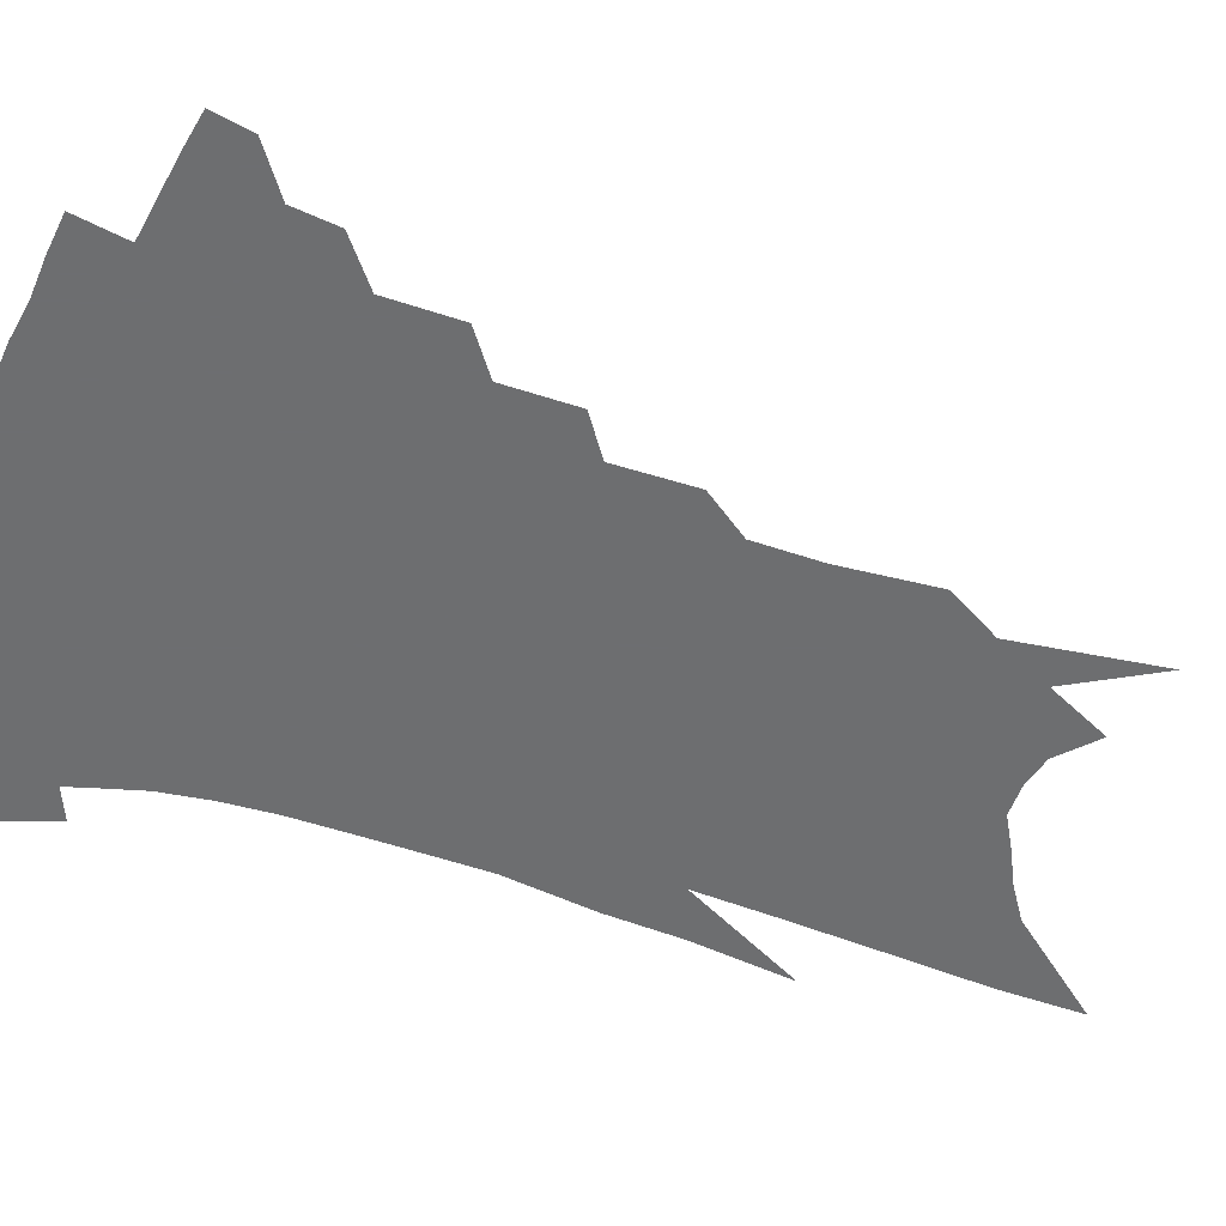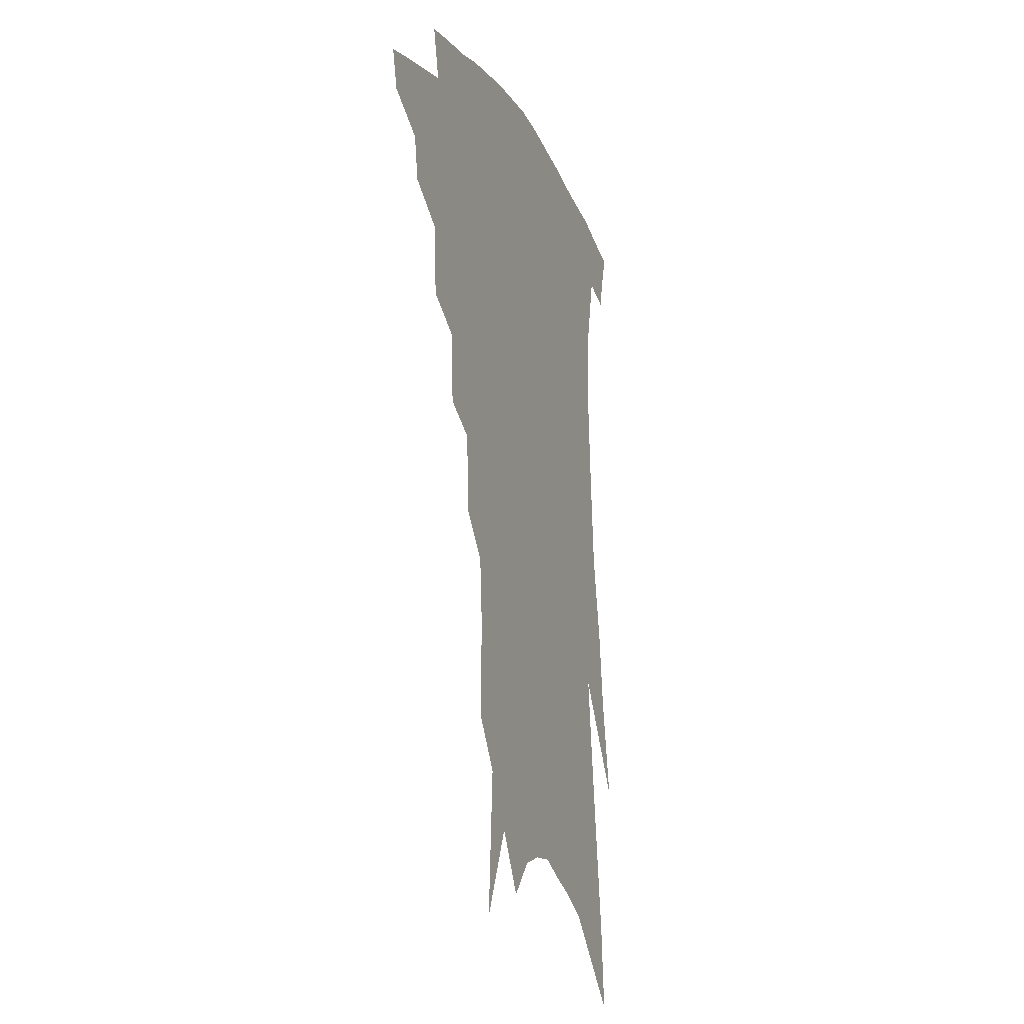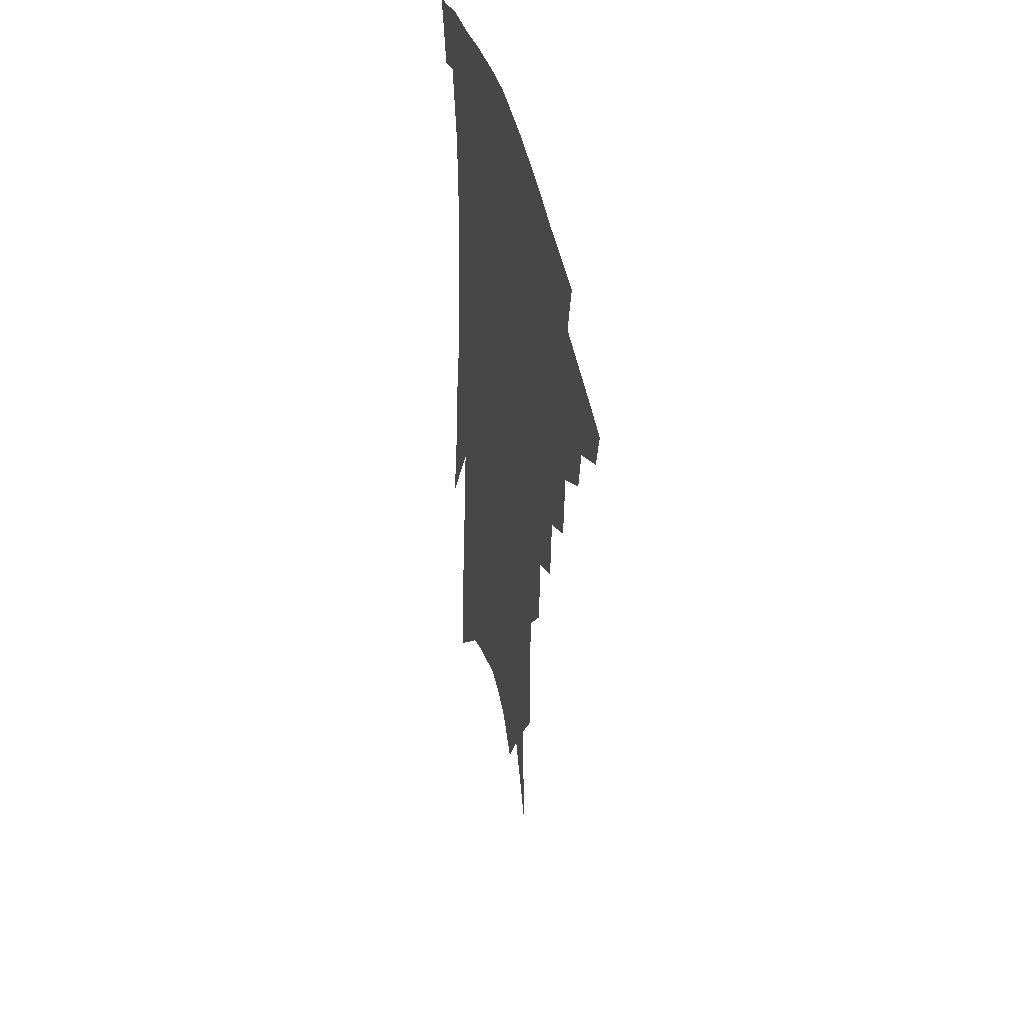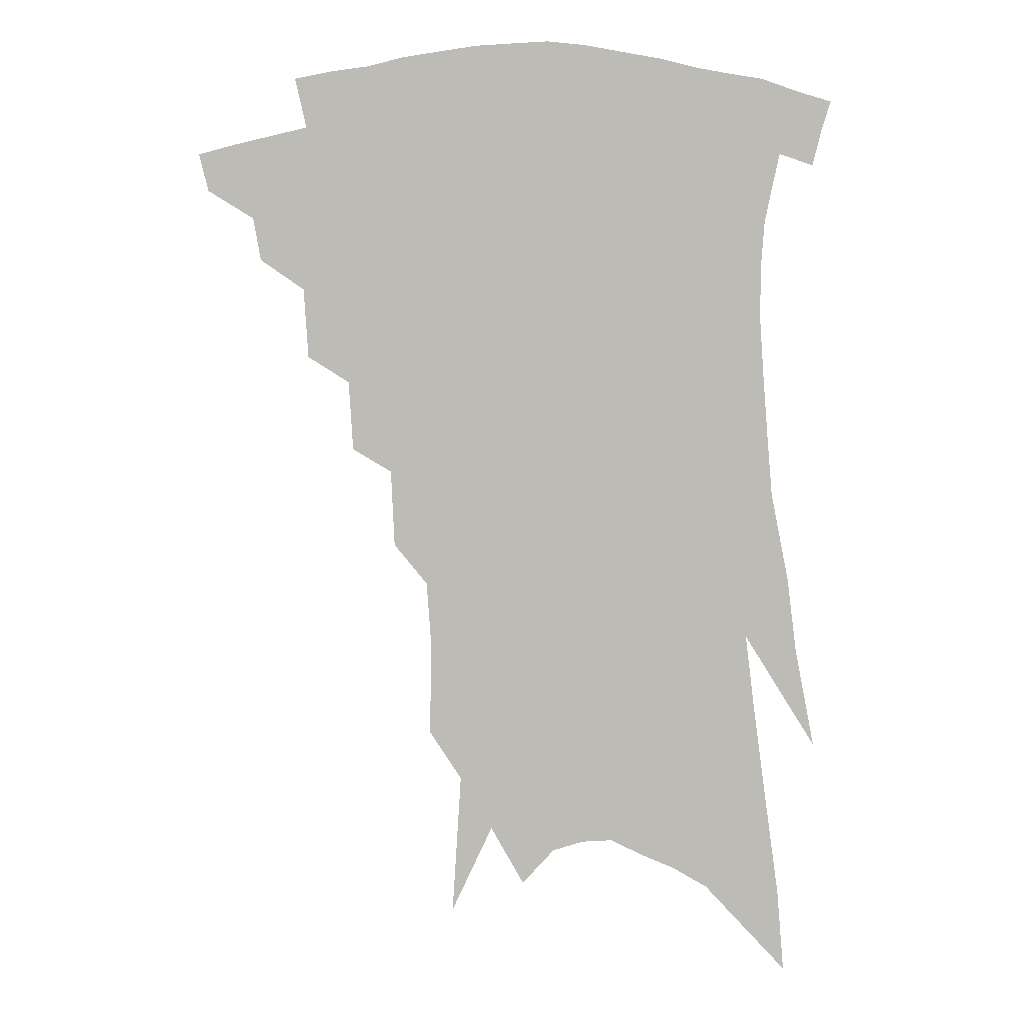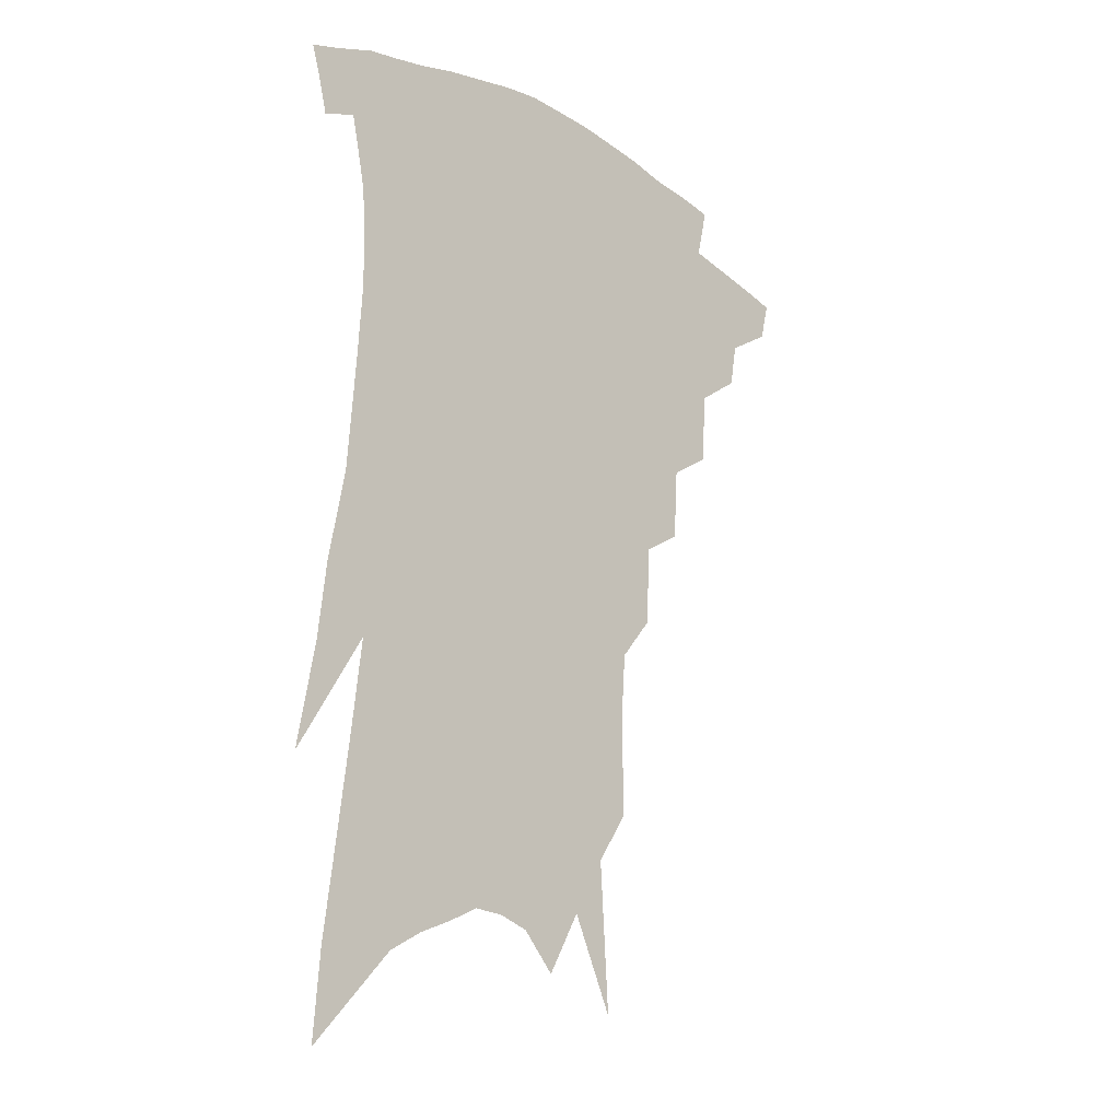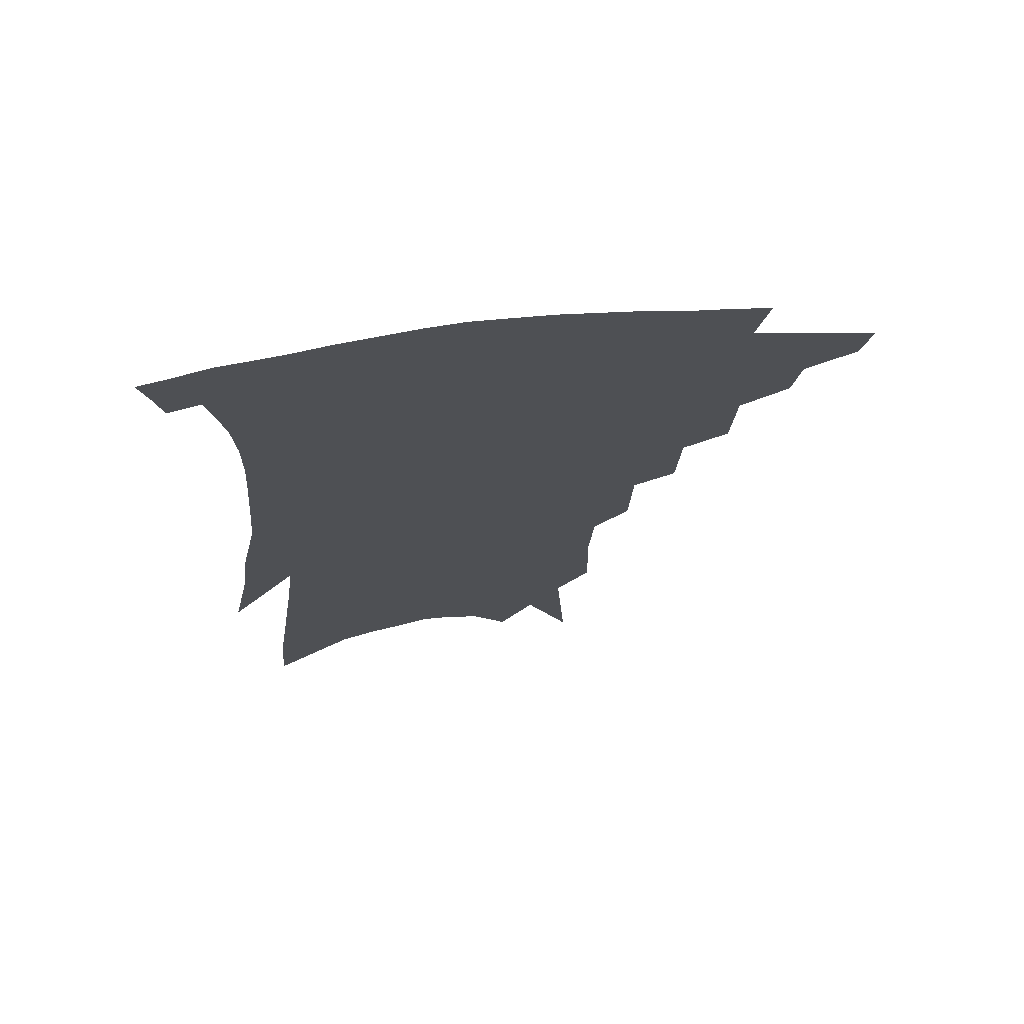
<metadata>
{"format":"obj","ext":"obj","renderer":"f3d","projection":"perspective","resolution":1024,"background":"white","views":[{"elev":-54.3,"azim":-105.5,"up":"+Z"},{"elev":-17.6,"azim":-69.4,"up":"+Y"},{"elev":42.3,"azim":-102.8,"up":"+Y"},{"elev":5.3,"azim":3.1,"up":"+Y"},{"elev":-18.6,"azim":134.3,"up":"+Y"},{"elev":70.4,"azim":173.5,"up":"+Y"}]}
</metadata>
<code>
v 481.7 330 0
v 478.7 342.3 0
v 499.4 306.7 0
v 496.9 320.7 0
v 494.1 333.2 0
v 490.7 345.5 0
v 515.4 273.8 0
v 513.9 296.7 0
v 511.5 311.5 0
v 509 324.2 0
v 506 336.2 0
v 503.3 348.4 0
v 530.5 242.4 0
v 529.1 265.2 0
v 526.7 282.4 0
v 525.4 302.1 0
v 523.2 315.2 0
v 520.7 327 0
v 518.2 338.9 0
v 515.4 351.2 0
v 511.6 367.4 0
v 544.6 209.6 0
v 543.4 234.7 0
v 540.7 251.6 0
v 540.5 276 0
v 538.3 290.6 0
v 536.5 304.6 0
v 534.5 317.7 0
v 532.3 329.7 0
v 530.1 341.3 0
v 527.3 353.6 0
v 523.8 369.7 0
v 556.6 144.6 0
v 557.1 175.2 0
v 555.5 196.3 0
v 554.7 222.4 0
v 553.4 244.8 0
v 552.4 265.6 0
v 551.2 282.6 0
v 549.7 296.3 0
v 547.8 307.9 0
v 545.8 319.8 0
v 543.9 331.5 0
v 542 343.7 0
v 539.3 357 0
v 536.3 371.4 0
v 564.2 82.11 0
v 567.1 128.6 0
v 567.4 160.1 0
v 566.9 187 0
v 565.8 210.8 0
v 564.1 229.2 0
v 563.3 252.4 0
v 562.5 271 0
v 561.5 286 0
v 560.2 298.5 0
v 559.3 311.3 0
v 557.7 322.5 0
v 555.8 333.8 0
v 554.3 345.6 0
v 551.6 358.8 0
v 548.4 374.3 0
v 577.8 111.1 0
v 577.5 140.2 0
v 577.8 175.1 0
v 576.4 196.5 0
v 575.1 217.9 0
v 573.9 238.5 0
v 572.9 257 0
v 572.7 276.7 0
v 571.3 287.4 0
v 570.8 301.3 0
v 570.1 313.3 0
v 569.2 324.5 0
v 569 335.7 0
v 566.1 347.6 0
v 564 359.8 0
v 560.6 376.2 0
v 588.7 91.91 0
v 588.5 125.2 0
v 587.8 153.2 0
v 586.9 179.8 0
v 585.7 204.7 0
v 584.4 224.2 0
v 583.5 246.2 0
v 582.6 261.9 0
v 582.2 278.7 0
v 581.5 290.4 0
v 581.4 304.1 0
v 580.6 314.6 0
v 579.8 325.1 0
v 579.5 336.9 0
v 577.5 348.8 0
v 576 360.4 0
v 572.5 377.9 0
v 599.2 103.5 0
v 598.3 131.1 0
v 597.2 159.1 0
v 596 183.2 0
v 594.7 205.6 0
v 593.5 226.5 0
v 592.6 245.7 0
v 592 265.3 0
v 591.6 279.4 0
v 591.4 292.1 0
v 591.4 305.5 0
v 590.8 315.5 0
v 590.6 326.5 0
v 590.5 337.7 0
v 588.9 349.8 0
v 587.4 362.3 0
v 584.8 378.6 0
v 609.2 106.7 0
v 607.9 135 0
v 606.5 159.9 0
v 605 186.6 0
v 603.7 209.7 0
v 602.6 229.2 0
v 601.8 250.3 0
v 601.3 265.3 0
v 601 278.7 0
v 601.1 293.5 0
v 601.2 305.8 0
v 601.5 316.9 0
v 601.2 327.4 0
v 601.1 338.2 0
v 600.2 350.3 0
v 599.3 362.9 0
v 596.9 379.3 0
v 619.2 107.4 0
v 617.4 137 0
v 615.9 161.3 0
v 614.1 188.7 0
v 612.8 209.8 0
v 611.6 230.6 0
v 610.8 250.2 0
v 610.5 265.1 0
v 610.5 280.7 0
v 610.6 294.1 0
v 611 305.2 0
v 611.6 317.6 0
v 612 328.2 0
v 611.8 339 0
v 611.4 350.4 0
v 611.8 361.9 0
v 609.4 377.9 0
v 629.9 102.3 0
v 627.4 134.6 0
v 625.3 161.4 0
v 623.1 189.4 0
v 621.8 210.4 0
v 620.7 229.9 0
v 619.9 248.7 0
v 619.8 263.4 0
v 619.7 278.9 0
v 620 292.3 0
v 620.7 304.8 0
v 621.5 316.6 0
v 622.5 328.1 0
v 623.4 338.4 0
v 623.8 349 0
v 624.6 359.5 0
v 622.2 375.5 0
v 640.6 97.9 0
v 637.7 130.2 0
v 634.9 159.6 0
v 632.6 186.3 0
v 631.1 207.9 0
v 630.2 226.6 0
v 629.6 244.1 0
v 629.1 261.1 0
v 628.8 278.3 0
v 629.3 290.8 0
v 630.2 305.2 0
v 631.4 316.5 0
v 632.6 327.4 0
v 633.8 337.6 0
v 635.2 347.9 0
v 635.5 358.7 0
v 634.3 373.4 0
v 651.9 91.56 0
v 649.1 121.4 0
v 645.4 153.4 0
v 642.8 180 0
v 641.1 202.1 0
v 640 221.4 0
v 639.2 239.3 0
v 638.6 256.9 0
v 637.9 275.8 0
v 638.3 290.3 0
v 639.3 302.6 0
v 640.8 315.9 0
v 642.3 326.3 0
v 644.1 336.7 0
v 645.8 346.7 0
v 646.3 357.5 0
v 646.4 370.3 0
v 665 77.57 0
v 662 107.5 0
v 657.5 141.4 0
v 654.9 167.4 0
v 652.4 192 0
v 650.8 213.1 0
v 649.2 233.4 0
v 648.2 252.6 0
v 647.5 270.7 0
v 647.5 286.9 0
v 648 303 0
v 649.9 313.5 0
v 651.7 325 0
v 653.6 335.1 0
v 655.9 345.3 0
v 656.6 357 0
v 657.6 368.2 0
v 678.8 62.95 0
v 676.5 89.93 0
v 672.1 122.7 0
v 668.1 152.4 0
v 664.8 178.8 0
v 662.5 202.4 0
v 660.2 224.4 0
v 659.4 242.7 0
v 658 262.5 0
v 657.1 281 0
v 657 298.1 0
v 658.9 309.8 0
v 660.7 323.3 0
v 663 333.7 0
v 665.1 343.8 0
v 666.9 354.9 0
v 668.2 366.5 0
v 688.1 141.7 0
v 681.8 174.3 0
v 678.8 198.3 0
v 673 227.7 0
v 671.5 247 0
v 669.9 266.4 0
v 668.6 285.9 0
v 668.5 302.8 0
v 669.7 318.9 0
v 672.1 330.7 0
v 674.5 341.7 0
v 677.8 351.8 0
v 681.1 361.9 0
v 685.4 337.9 0
v 688.1 348.8 0
v 691.1 358.9 0
f 4 5 1
f 1 5 2
f 5 6 2
f 8 9 3
f 3 9 4
f 9 10 4
f 4 10 5
f 10 11 5
f 5 11 6
f 11 12 6
f 14 15 7
f 7 15 8
f 15 16 8
f 8 16 9
f 16 17 9
f 9 17 10
f 17 18 10
f 10 18 11
f 18 19 11
f 11 19 12
f 19 20 12
f 23 24 13
f 13 24 14
f 24 25 14
f 14 25 15
f 25 26 15
f 15 26 16
f 26 27 16
f 16 27 17
f 27 28 17
f 17 28 18
f 28 29 18
f 18 29 19
f 29 30 19
f 19 30 20
f 30 31 20
f 20 31 21
f 31 32 21
f 35 36 22
f 22 36 23
f 36 37 23
f 23 37 24
f 37 38 24
f 24 38 25
f 38 39 25
f 25 39 26
f 39 40 26
f 26 40 27
f 40 41 27
f 27 41 28
f 41 42 28
f 28 42 29
f 42 43 29
f 29 43 30
f 43 44 30
f 30 44 31
f 44 45 31
f 31 45 32
f 45 46 32
f 48 49 33
f 33 49 34
f 49 50 34
f 34 50 35
f 50 51 35
f 35 51 36
f 51 52 36
f 36 52 37
f 52 53 37
f 37 53 38
f 53 54 38
f 38 54 39
f 54 55 39
f 39 55 40
f 55 56 40
f 40 56 41
f 56 57 41
f 41 57 42
f 57 58 42
f 42 58 43
f 58 59 43
f 43 59 44
f 59 60 44
f 44 60 45
f 60 61 45
f 45 61 46
f 61 62 46
f 47 63 48
f 63 64 48
f 48 64 49
f 64 65 49
f 49 65 50
f 65 66 50
f 50 66 51
f 66 67 51
f 51 67 52
f 67 68 52
f 52 68 53
f 68 69 53
f 53 69 54
f 69 70 54
f 54 70 55
f 70 71 55
f 55 71 56
f 71 72 56
f 56 72 57
f 72 73 57
f 57 73 58
f 73 74 58
f 58 74 59
f 74 75 59
f 59 75 60
f 75 76 60
f 60 76 61
f 76 77 61
f 61 77 62
f 77 78 62
f 79 80 63
f 63 80 64
f 80 81 64
f 64 81 65
f 81 82 65
f 65 82 66
f 82 83 66
f 66 83 67
f 83 84 67
f 67 84 68
f 84 85 68
f 68 85 69
f 85 86 69
f 69 86 70
f 86 87 70
f 70 87 71
f 87 88 71
f 71 88 72
f 88 89 72
f 72 89 73
f 89 90 73
f 73 90 74
f 90 91 74
f 74 91 75
f 91 92 75
f 75 92 76
f 92 93 76
f 76 93 77
f 93 94 77
f 77 94 78
f 94 95 78
f 79 96 80
f 96 97 80
f 80 97 81
f 97 98 81
f 81 98 82
f 98 99 82
f 82 99 83
f 99 100 83
f 83 100 84
f 100 101 84
f 84 101 85
f 101 102 85
f 85 102 86
f 102 103 86
f 86 103 87
f 103 104 87
f 87 104 88
f 104 105 88
f 88 105 89
f 105 106 89
f 89 106 90
f 106 107 90
f 90 107 91
f 107 108 91
f 91 108 92
f 108 109 92
f 92 109 93
f 109 110 93
f 93 110 94
f 110 111 94
f 94 111 95
f 111 112 95
f 96 113 97
f 113 114 97
f 97 114 98
f 114 115 98
f 98 115 99
f 115 116 99
f 99 116 100
f 116 117 100
f 100 117 101
f 117 118 101
f 101 118 102
f 118 119 102
f 102 119 103
f 119 120 103
f 103 120 104
f 120 121 104
f 104 121 105
f 121 122 105
f 105 122 106
f 122 123 106
f 106 123 107
f 123 124 107
f 107 124 108
f 124 125 108
f 108 125 109
f 125 126 109
f 109 126 110
f 126 127 110
f 110 127 111
f 127 128 111
f 111 128 112
f 128 129 112
f 113 130 114
f 130 131 114
f 114 131 115
f 131 132 115
f 115 132 116
f 132 133 116
f 116 133 117
f 133 134 117
f 117 134 118
f 134 135 118
f 118 135 119
f 135 136 119
f 119 136 120
f 136 137 120
f 120 137 121
f 137 138 121
f 121 138 122
f 138 139 122
f 122 139 123
f 139 140 123
f 123 140 124
f 140 141 124
f 124 141 125
f 141 142 125
f 125 142 126
f 142 143 126
f 126 143 127
f 143 144 127
f 127 144 128
f 144 145 128
f 128 145 129
f 145 146 129
f 130 147 131
f 147 148 131
f 131 148 132
f 148 149 132
f 132 149 133
f 149 150 133
f 133 150 134
f 150 151 134
f 134 151 135
f 151 152 135
f 135 152 136
f 152 153 136
f 136 153 137
f 153 154 137
f 137 154 138
f 154 155 138
f 138 155 139
f 155 156 139
f 139 156 140
f 156 157 140
f 140 157 141
f 157 158 141
f 141 158 142
f 158 159 142
f 142 159 143
f 159 160 143
f 143 160 144
f 160 161 144
f 144 161 145
f 161 162 145
f 145 162 146
f 162 163 146
f 147 164 148
f 164 165 148
f 148 165 149
f 165 166 149
f 149 166 150
f 166 167 150
f 150 167 151
f 167 168 151
f 151 168 152
f 168 169 152
f 152 169 153
f 169 170 153
f 153 170 154
f 170 171 154
f 154 171 155
f 171 172 155
f 155 172 156
f 172 173 156
f 156 173 157
f 173 174 157
f 157 174 158
f 174 175 158
f 158 175 159
f 175 176 159
f 159 176 160
f 176 177 160
f 160 177 161
f 177 178 161
f 161 178 162
f 178 179 162
f 162 179 163
f 179 180 163
f 164 181 165
f 181 182 165
f 165 182 166
f 182 183 166
f 166 183 167
f 183 184 167
f 167 184 168
f 184 185 168
f 168 185 169
f 185 186 169
f 169 186 170
f 186 187 170
f 170 187 171
f 187 188 171
f 171 188 172
f 188 189 172
f 172 189 173
f 189 190 173
f 173 190 174
f 190 191 174
f 174 191 175
f 191 192 175
f 175 192 176
f 192 193 176
f 176 193 177
f 193 194 177
f 177 194 178
f 194 195 178
f 178 195 179
f 195 196 179
f 179 196 180
f 196 197 180
f 181 198 182
f 198 199 182
f 182 199 183
f 199 200 183
f 183 200 184
f 200 201 184
f 184 201 185
f 201 202 185
f 185 202 186
f 202 203 186
f 186 203 187
f 203 204 187
f 187 204 188
f 204 205 188
f 188 205 189
f 205 206 189
f 189 206 190
f 206 207 190
f 190 207 191
f 207 208 191
f 191 208 192
f 208 209 192
f 192 209 193
f 209 210 193
f 193 210 194
f 210 211 194
f 194 211 195
f 211 212 195
f 195 212 196
f 212 213 196
f 196 213 197
f 213 214 197
f 198 215 199
f 215 216 199
f 199 216 200
f 216 217 200
f 200 217 201
f 217 218 201
f 201 218 202
f 218 219 202
f 202 219 203
f 219 220 203
f 203 220 204
f 220 221 204
f 204 221 205
f 221 222 205
f 205 222 206
f 222 223 206
f 206 223 207
f 223 224 207
f 207 224 208
f 224 225 208
f 208 225 209
f 225 226 209
f 209 226 210
f 226 227 210
f 210 227 211
f 227 228 211
f 211 228 212
f 228 229 212
f 212 229 213
f 229 230 213
f 213 230 214
f 230 231 214
f 219 232 220
f 232 233 220
f 220 233 221
f 233 234 221
f 221 234 222
f 234 235 222
f 222 235 223
f 235 236 223
f 223 236 224
f 236 237 224
f 224 237 225
f 237 238 225
f 225 238 226
f 238 239 226
f 226 239 227
f 239 240 227
f 227 240 228
f 240 241 228
f 228 241 229
f 241 242 229
f 229 242 230
f 242 243 230
f 230 243 231
f 243 244 231
f 242 245 243
f 245 246 243
f 243 246 244
f 246 247 244

</code>
